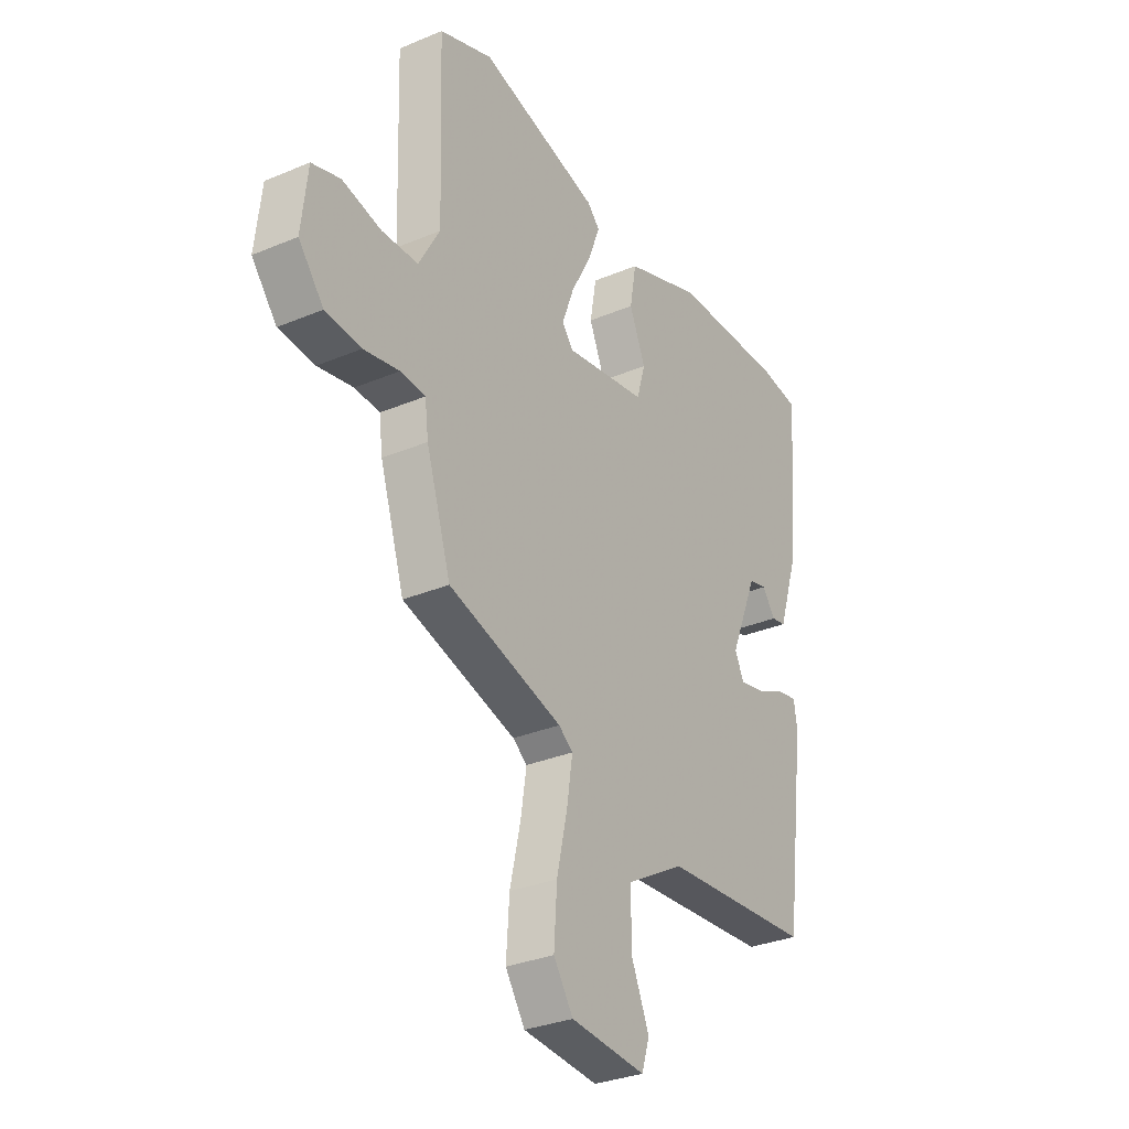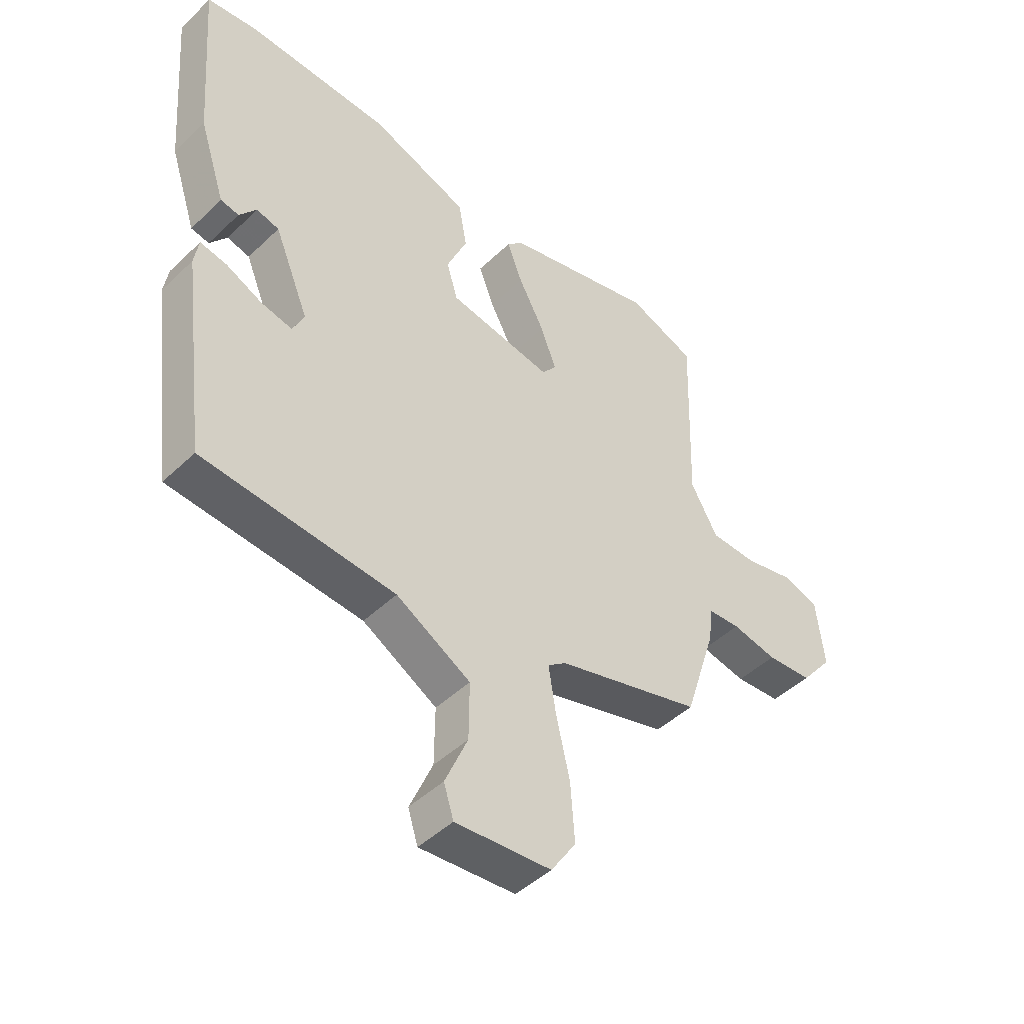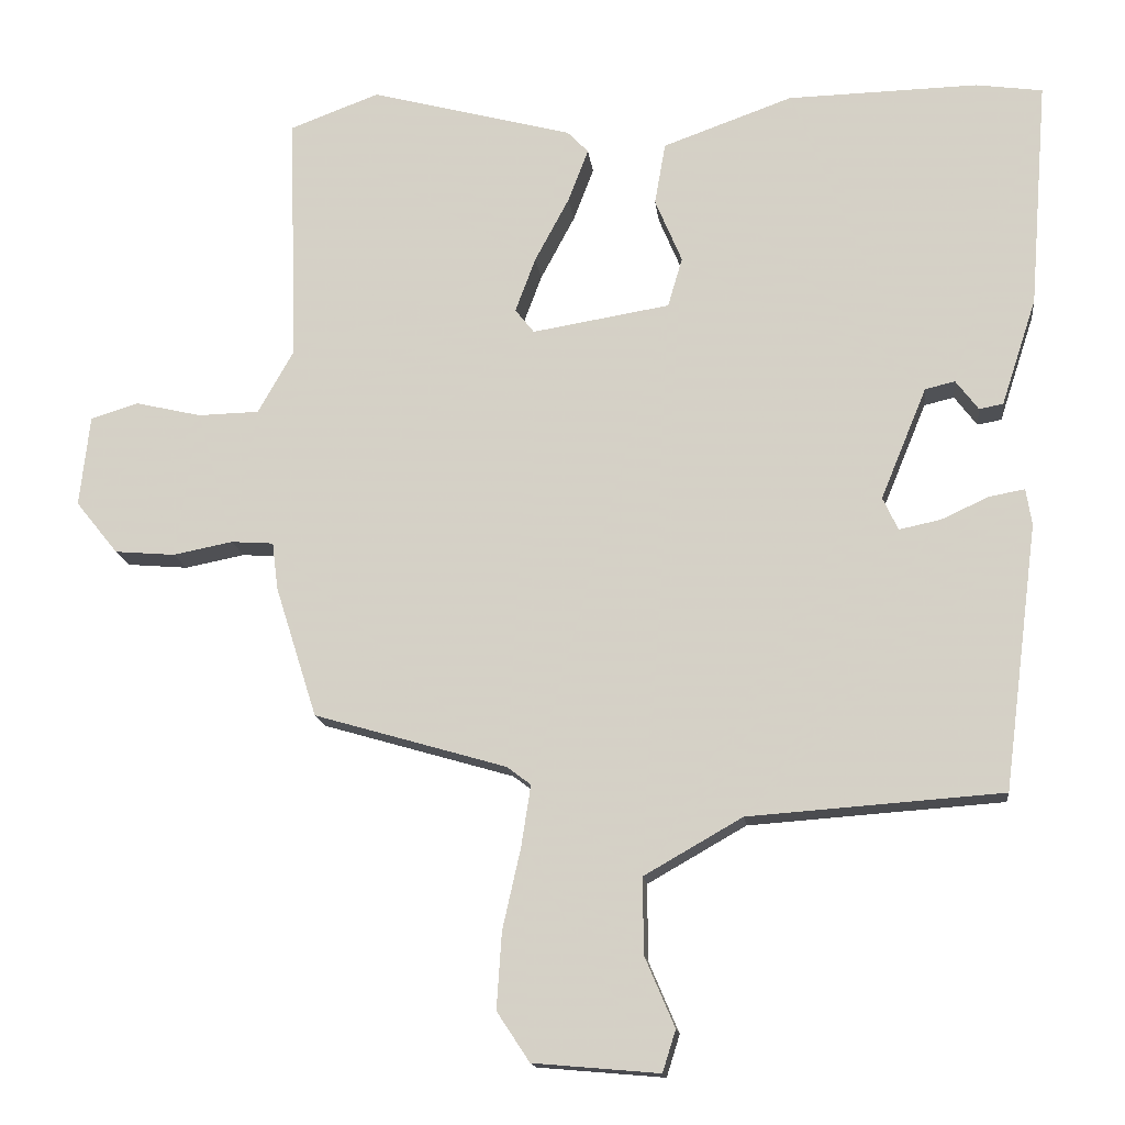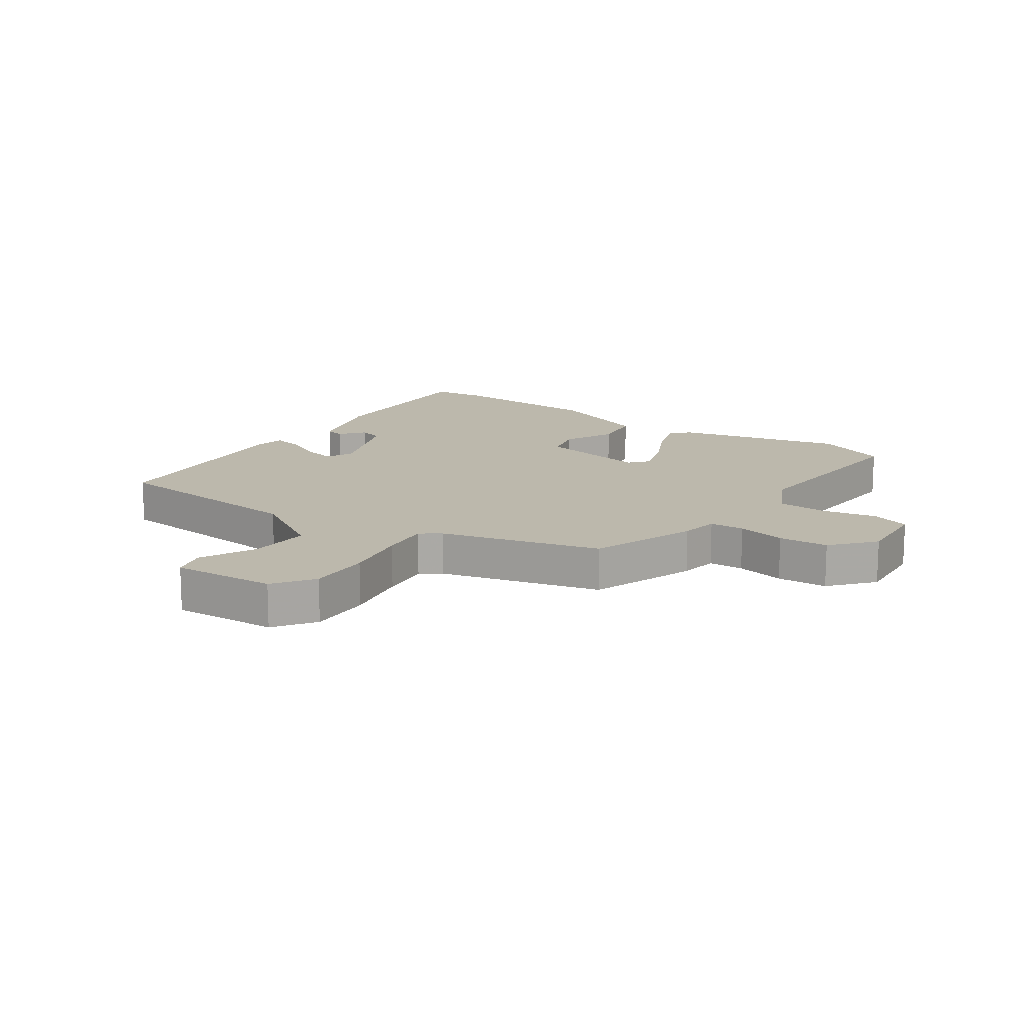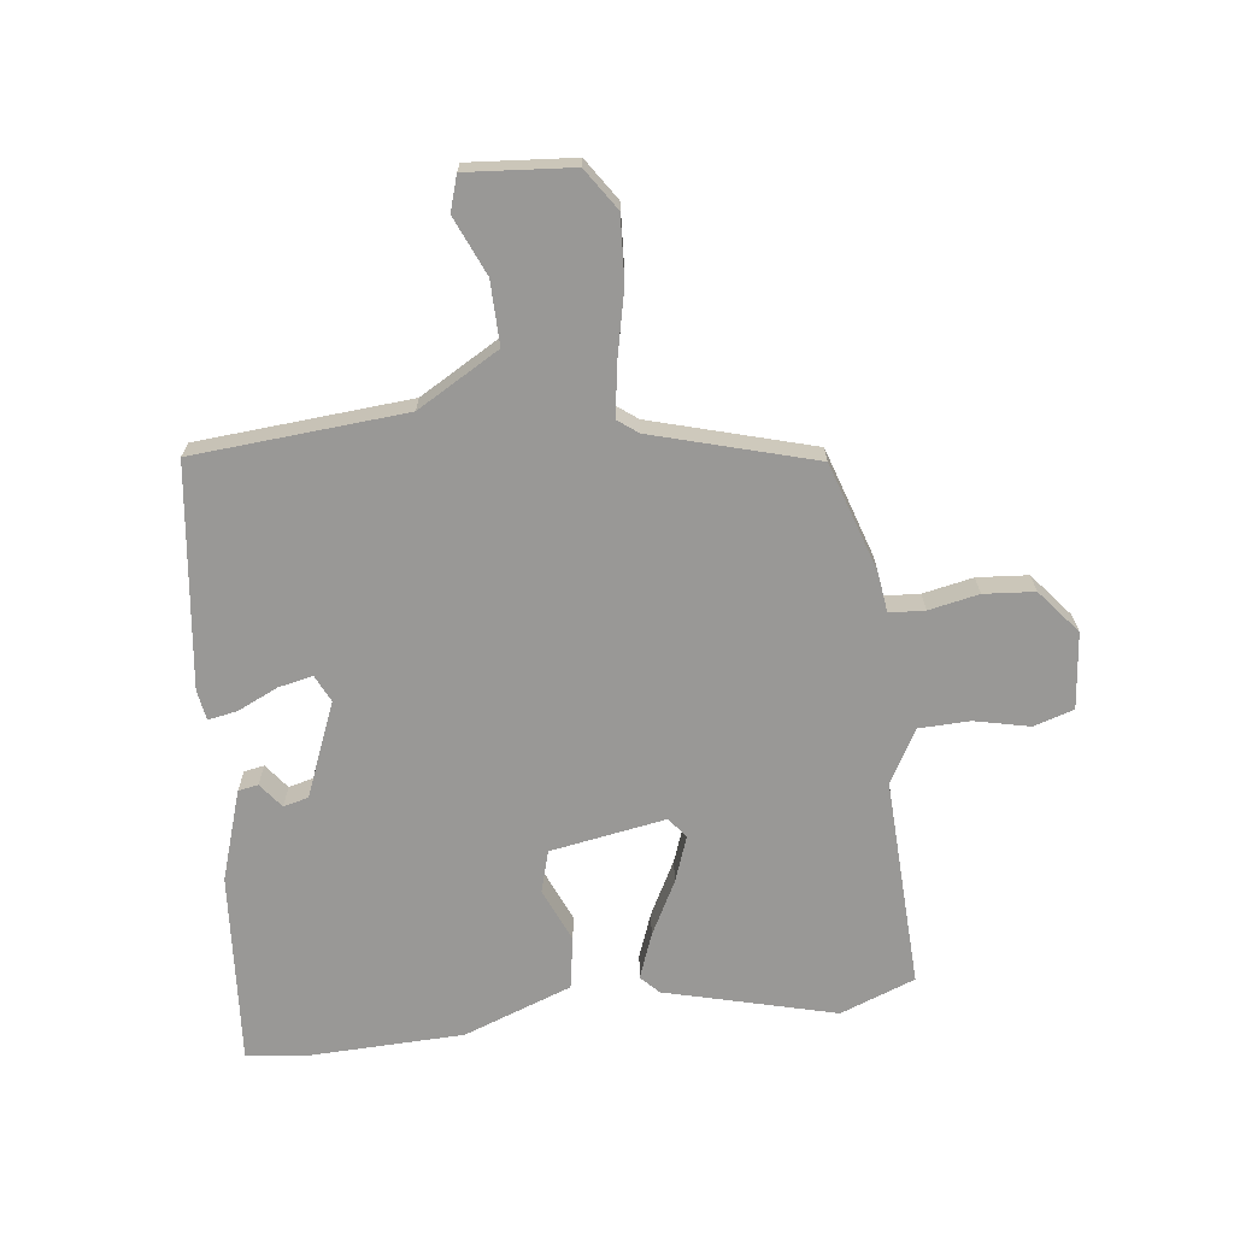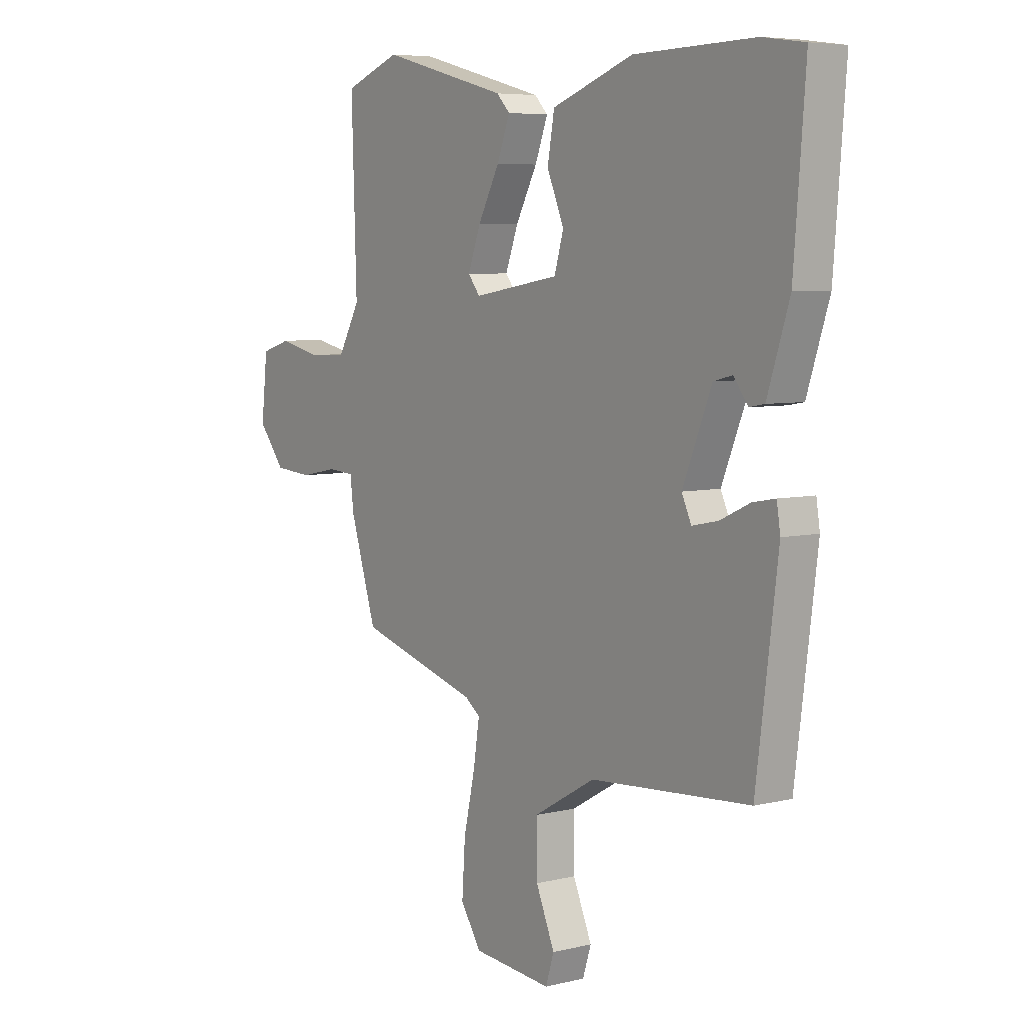
<metadata>
{"format":"obj","ext":"obj","renderer":"f3d","projection":"perspective","resolution":1024,"background":"white","views":[{"elev":-31.2,"azim":-59.0,"up":"+Z"},{"elev":-46.5,"azim":137.2,"up":"+Z"},{"elev":-15.1,"azim":6.6,"up":"+Z"},{"elev":14.6,"azim":-143.5,"up":"+Y"},{"elev":-68.6,"azim":-172.7,"up":"+Y"},{"elev":6.0,"azim":53.9,"up":"+Z"}]}
</metadata>
<code>
v 0.46 0.07 -0.503
v 0.112 0.07 -0.528
v -0.023 0.07 -0.605
v -0.022 0.07 -0.709
v 0.019 0.07 -0.805
v 0.001 0.07 -0.862
v -0.172 0.07 -0.847
v -0.217 0.07 -0.779
v -0.21 0.07 -0.674
v -0.185 0.07 -0.563
v -0.172 0.07 -0.479
v -0.205 0.07 -0.454
v -0.469 0.07 -0.377
v -0.526 0.07 -0.197
v -0.534 0.07 -0.132
v -0.592 0.07 -0.128
v -0.674 0.07 -0.144
v -0.757 0.07 -0.137
v -0.815 0.07 -0.065
v -0.801 0.07 0.06
v -0.735 0.07 0.08
v -0.645 0.07 0.059
v -0.561 0.07 0.061
v -0.512 0.07 0.148
v -0.523 0.07 0.491
v -0.4 0.07 0.537
v -0.122 0.07 0.463
v -0.093 0.07 0.433
v -0.121 0.07 0.36
v -0.168 0.07 0.272
v -0.196 0.07 0.197
v -0.17 0.07 0.164
v 0.019 0.07 0.195
v 0.039 0.07 0.263
v 0.002 0.07 0.351
v 0.017 0.07 0.436
v 0.195 0.07 0.5
v 0.457 0.07 0.506
v 0.548 0.07 0.493
v 0.523 0.07 0.18
v 0.475 0.07 0.033
v 0.442 0.07 0.027
v 0.411 0.07 0.068
v 0.37 0.07 0.058
v 0.307 0.07 -0.095
v 0.328 0.07 -0.14
v 0.385 0.07 -0.128
v 0.45 0.07 -0.098
v 0.499 0.07 -0.089
v 0.507 0.07 -0.139
v 0.46 0 -0.503
v 0.112 0 -0.528
v -0.023 0 -0.605
v -0.022 0 -0.709
v 0.019 0 -0.805
v 0.001 0 -0.862
v -0.172 0 -0.847
v -0.217 0 -0.779
v -0.21 0 -0.674
v -0.185 0 -0.563
v -0.172 0 -0.479
v -0.205 0 -0.454
v -0.469 0 -0.377
v -0.526 0 -0.197
v -0.534 0 -0.132
v -0.592 0 -0.128
v -0.674 0 -0.144
v -0.757 0 -0.137
v -0.815 0 -0.065
v -0.801 0 0.06
v -0.735 0 0.08
v -0.645 0 0.059
v -0.561 0 0.061
v -0.512 0 0.148
v -0.523 0 0.491
v -0.4 0 0.537
v -0.122 0 0.463
v -0.093 0 0.433
v -0.121 0 0.36
v -0.168 0 0.272
v -0.196 0 0.197
v -0.17 0 0.164
v 0.019 0 0.195
v 0.039 0 0.263
v 0.002 0 0.351
v 0.017 0 0.436
v 0.195 0 0.5
v 0.457 0 0.506
v 0.548 0 0.493
v 0.523 0 0.18
v 0.475 0 0.033
v 0.442 0 0.027
v 0.411 0 0.068
v 0.37 0 0.058
v 0.307 0 -0.095
v 0.328 0 -0.14
v 0.385 0 -0.128
v 0.45 0 -0.098
v 0.499 0 -0.089
v 0.507 0 -0.139
f 50 1 2
f 49 50 2
f 48 49 2
f 47 48 2
f 46 47 2 3
f 45 46 3
f 44 45 3
f 41 42 43
f 40 41 43
f 39 40 43
f 38 39 43
f 37 38 43
f 37 43 44
f 36 37 44
f 35 36 44
f 34 35 44
f 33 34 44 3
f 28 29 30
f 27 28 30
f 26 27 30
f 25 26 30
f 24 25 30
f 23 24 30 31
f 20 21 22
f 19 20 22
f 18 19 22
f 17 18 22
f 16 17 22
f 15 16 22 23
f 12 13 14 15
f 23 31 32
f 15 23 32
f 12 15 32
f 11 12 32
f 8 9 10
f 7 8 10
f 6 7 10
f 5 6 10
f 4 5 10
f 3 4 10 11
f 3 11 32 33
f 52 51 100
f 52 100 99
f 52 99 98
f 52 98 97
f 53 52 97 96
f 53 96 95
f 53 95 94
f 93 92 91
f 93 91 90
f 93 90 89
f 93 89 88
f 93 88 87
f 94 93 87
f 94 87 86
f 94 86 85
f 94 85 84
f 53 94 84 83
f 80 79 78
f 80 78 77
f 80 77 76
f 80 76 75
f 80 75 74
f 81 80 74 73
f 72 71 70
f 72 70 69
f 72 69 68
f 72 68 67
f 72 67 66
f 73 72 66 65
f 65 64 63 62
f 82 81 73
f 82 73 65
f 82 65 62
f 82 62 61
f 60 59 58
f 60 58 57
f 60 57 56
f 60 56 55
f 60 55 54
f 61 60 54 53
f 83 82 61 53
f 1 51 52 2
f 2 52 53 3
f 3 53 54 4
f 4 54 55 5
f 5 55 56 6
f 6 56 57 7
f 7 57 58 8
f 8 58 59 9
f 9 59 60 10
f 10 60 61 11
f 11 61 62 12
f 12 62 63 13
f 13 63 64 14
f 14 64 65 15
f 15 65 66 16
f 16 66 67 17
f 17 67 68 18
f 18 68 69 19
f 19 69 70 20
f 20 70 71 21
f 21 71 72 22
f 22 72 73 23
f 23 73 74 24
f 24 74 75 25
f 25 75 76 26
f 26 76 77 27
f 27 77 78 28
f 28 78 79 29
f 29 79 80 30
f 30 80 81 31
f 31 81 82 32
f 32 82 83 33
f 33 83 84 34
f 34 84 85 35
f 35 85 86 36
f 36 86 87 37
f 37 87 88 38
f 38 88 89 39
f 39 89 90 40
f 40 90 91 41
f 41 91 92 42
f 42 92 93 43
f 43 93 94 44
f 44 94 95 45
f 45 95 96 46
f 46 96 97 47
f 47 97 98 48
f 48 98 99 49
f 49 99 100 50
f 50 100 51 1

</code>
